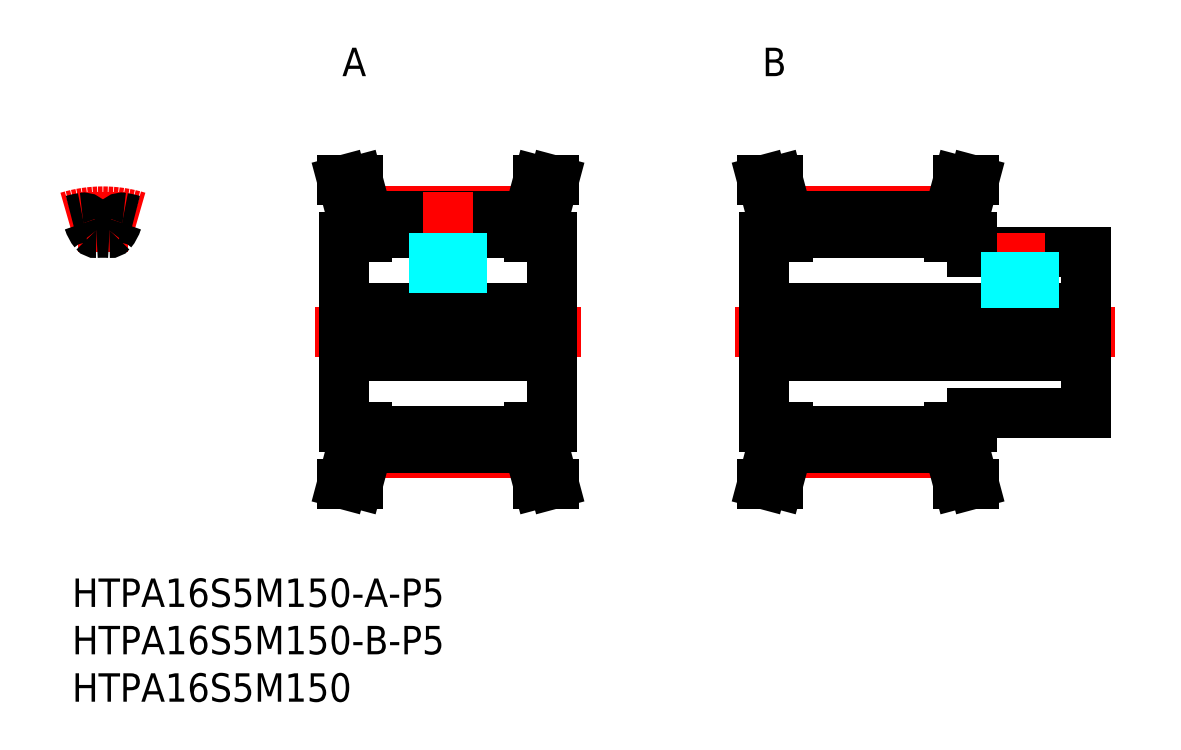
<metadata>
{"format":"dxf","ext":"dxf","renderer":"ezdxf+matplotlib","layout":"modelspace","background":"white","min_lineweight":24,"dpi":150}
</metadata>
<code>
0
SECTION
2
ENTITIES
0
LINE
8
MSM_CENTER
10
69.98
20
26
30
0
11
110
21
26
31
0
0
LINE
8
MSM_CENTER
10
75.48
20
13.27
30
0
11
92.48
21
13.27
31
0
0
LINE
8
MSM_CENTER
10
75.48
20
38.73
30
0
11
92.48
21
38.73
31
0
0
LINE
8
MSM_CONTINUOUS
10
75.48
20
38.25
30
0
11
92.48
21
38.25
31
0
0
LINE
8
MSM_CONTINUOUS
10
75.48
20
36.48
30
0
11
92.48
21
36.48
31
0
0
LINE
8
MSM_CONTINUOUS
10
75.48
20
13.75
30
0
11
92.48
21
13.75
31
0
0
LINE
8
MSM_CONTINUOUS
10
75.48
20
15.52
30
0
11
92.48
21
15.52
31
0
0
LINE
8
MSM_CENTER
10
25.66
20
26
30
0
11
53.66
21
26
31
0
0
LINE
8
MSM_CENTER
10
31.16
20
38.73
30
0
11
48.16
21
38.73
31
0
0
LINE
8
MSM_CENTER
10
31.16
20
13.27
30
0
11
48.16
21
13.27
31
0
0
LINE
8
MSM_CONTINUOUS
10
31.16
20
13.75
30
0
11
48.16
21
13.75
31
0
0
LINE
8
MSM_CONTINUOUS
10
31.16
20
15.52
30
0
11
48.16
21
15.52
31
0
0
LINE
8
MSM_CONTINUOUS
10
31.16
20
36.48
30
0
11
48.16
21
36.48
31
0
0
LINE
8
MSM_CONTINUOUS
10
31.16
20
38.25
30
0
11
48.16
21
38.25
31
0
0
LINE
8
MSM_CONTINUOUS
10
28.66
20
16
30
0
11
28.66
21
36
31
0
0
LINE
8
MSM_CONTINUOUS
10
28.66
20
16
30
0
11
31.16
21
16
31
0
0
LINE
8
MSM_CONTINUOUS
10
31.16
20
13.75
30
0
11
30.16
21
10
31
0
0
LINE
8
MSM_CONTINUOUS
10
29.56
20
13.96
30
0
11
28.5
21
10
31
0
0
LINE
8
MSM_CONTINUOUS
10
28.5
20
10
30
0
11
30.16
21
10
31
0
0
LINE
8
MSM_CONTINUOUS
10
29.56
20
16
30
0
11
29.56
21
13.96
31
0
0
LINE
8
MSM_CONTINUOUS
10
31.16
20
13.75
30
0
11
31.16
21
16
31
0
0
LINE
8
MSM_CONTINUOUS
10
31.16
20
38.25
30
0
11
30.16
21
42
31
0
0
LINE
8
MSM_CONTINUOUS
10
28.66
20
36
30
0
11
31.16
21
36
31
0
0
LINE
8
MSM_CONTINUOUS
10
29.56
20
36
30
0
11
29.56
21
38.04
31
0
0
LINE
8
MSM_CONTINUOUS
10
28.5
20
42
30
0
11
30.16
21
42
31
0
0
LINE
8
MSM_CONTINUOUS
10
29.56
20
38.04
30
0
11
28.5
21
42
31
0
0
LINE
8
MSM_CONTINUOUS
10
31.16
20
36
30
0
11
31.16
21
38.25
31
0
0
LINE
8
MSM_CONTINUOUS
10
72.98
20
16
30
0
11
72.98
21
36
31
0
0
LINE
8
MSM_CONTINUOUS
10
50.66
20
16
30
0
11
50.66
21
36
31
0
0
LINE
8
MSM_CONTINUOUS
10
49.76
20
13.96
30
0
11
50.82
21
10
31
0
0
LINE
8
MSM_CONTINUOUS
10
48.16
20
13.75
30
0
11
49.17
21
10
31
0
0
LINE
8
MSM_CONTINUOUS
10
50.82
20
10
30
0
11
49.17
21
10
31
0
0
LINE
8
MSM_CONTINUOUS
10
48.16
20
16
30
0
11
50.66
21
16
31
0
0
LINE
8
MSM_CONTINUOUS
10
48.16
20
13.75
30
0
11
48.16
21
16
31
0
0
LINE
8
MSM_CONTINUOUS
10
49.76
20
16
30
0
11
49.76
21
13.96
31
0
0
LINE
8
MSM_CONTINUOUS
10
75.48
20
13.75
30
0
11
74.48
21
10
31
0
0
LINE
8
MSM_CONTINUOUS
10
73.88
20
13.96
30
0
11
72.82
21
10
31
0
0
LINE
8
MSM_CONTINUOUS
10
72.82
20
10
30
0
11
74.48
21
10
31
0
0
LINE
8
MSM_CONTINUOUS
10
75.48
20
13.75
30
0
11
75.48
21
16
31
0
0
LINE
8
MSM_CONTINUOUS
10
73.88
20
16
30
0
11
73.88
21
13.96
31
0
0
LINE
8
MSM_CONTINUOUS
10
72.98
20
16
30
0
11
75.48
21
16
31
0
0
LINE
8
MSM_CENTER
10
39.66
20
27.5
30
0
11
39.66
21
40.73
31
0
0
LINE
8
MSM_CONTINUOUS
10
49.76
20
36
30
0
11
49.76
21
38.04
31
0
0
LINE
8
MSM_CONTINUOUS
10
48.16
20
36
30
0
11
48.16
21
38.25
31
0
0
LINE
8
MSM_CONTINUOUS
10
48.16
20
36
30
0
11
50.66
21
36
31
0
0
LINE
8
MSM_CONTINUOUS
10
50.82
20
42
30
0
11
49.17
21
42
31
0
0
LINE
8
MSM_CONTINUOUS
10
49.76
20
38.04
30
0
11
50.82
21
42
31
0
0
LINE
8
MSM_CONTINUOUS
10
48.16
20
38.25
30
0
11
49.17
21
42
31
0
0
LINE
8
MSM_CONTINUOUS
10
75.48
20
36
30
0
11
75.48
21
38.25
31
0
0
LINE
8
MSM_CONTINUOUS
10
73.88
20
36
30
0
11
73.88
21
38.04
31
0
0
LINE
8
MSM_CONTINUOUS
10
72.98
20
36
30
0
11
75.48
21
36
31
0
0
LINE
8
MSM_CONTINUOUS
10
75.48
20
38.25
30
0
11
74.48
21
42
31
0
0
LINE
8
MSM_CONTINUOUS
10
73.88
20
38.04
30
0
11
72.82
21
42
31
0
0
LINE
8
MSM_CONTINUOUS
10
72.82
20
42
30
0
11
74.48
21
42
31
0
0
LINE
8
MSM_CONTINUOUS
10
107
20
17.5
30
0
11
107
21
34.5
31
0
0
LINE
8
MSM_CONTINUOUS
10
94.98
20
17.5
30
0
11
107
21
17.5
31
0
0
LINE
8
MSM_CONTINUOUS
10
92.48
20
13.75
30
0
11
93.49
21
10
31
0
0
LINE
8
MSM_CONTINUOUS
10
94.08
20
13.96
30
0
11
95.15
21
10
31
0
0
LINE
8
MSM_CONTINUOUS
10
95.15
20
10
30
0
11
93.49
21
10
31
0
0
LINE
8
MSM_CONTINUOUS
10
94.98
20
16
30
0
11
94.98
21
17.5
31
0
0
LINE
8
MSM_CONTINUOUS
10
92.48
20
16
30
0
11
94.98
21
16
31
0
0
LINE
8
MSM_CONTINUOUS
10
92.48
20
13.75
30
0
11
92.48
21
16
31
0
0
LINE
8
MSM_CONTINUOUS
10
94.08
20
16
30
0
11
94.08
21
13.96
31
0
0
LINE
8
MSM_CONTINUOUS
10
94.98
20
34.5
30
0
11
107
21
34.5
31
0
0
LINE
8
MSM_CENTER
10
99.98
20
27.5
30
0
11
99.98
21
36.5
31
0
0
LINE
8
MSM_CONTINUOUS
10
94.08
20
36
30
0
11
94.08
21
38.04
31
0
0
LINE
8
MSM_CONTINUOUS
10
92.48
20
36
30
0
11
92.48
21
38.25
31
0
0
LINE
8
MSM_CONTINUOUS
10
94.98
20
34.5
30
0
11
94.98
21
36
31
0
0
LINE
8
MSM_CONTINUOUS
10
92.48
20
36
30
0
11
94.98
21
36
31
0
0
LINE
8
MSM_CONTINUOUS
10
92.48
20
38.25
30
0
11
93.49
21
42
31
0
0
LINE
8
MSM_CONTINUOUS
10
95.15
20
42
30
0
11
93.49
21
42
31
0
0
LINE
8
MSM_CONTINUOUS
10
94.08
20
38.04
30
0
11
95.15
21
42
31
0
0
INSERT
8
MSM_CONTINUOUS
2
*U3
10
0
20
0
30
0
0
INSERT
8
MSM_CONTINUOUS
2
*U4
10
0
20
0
30
0
0
INSERT
8
MSM_CONTINUOUS
2
*U5
10
0
20
0
30
0
0
INSERT
8
MSM_CONTINUOUS
2
*U6
10
0
20
0
30
0
0
INSERT
8
MSM_CONTINUOUS
2
*U7
10
0
20
0
30
0
0
LINE
8
MSM_CENTER
10
3.25
20
40.73
30
0
11
3.25
21
34.48
31
0
0
ARC
8
MSM_CENTER
10
3.25
20
26
30
0
40
12.73
50
72.87
51
107.1
0
ARC
8
MSM_CONTINUOUS
10
3.25
20
26
30
0
40
12.25
50
100
51
105.4
0
ARC
8
MSM_CONTINUOUS
10
1.214
20
37.52
30
0
40
0.55
50
16.86
51
100
0
ARC
8
MSM_CONTINUOUS
10
1.625
20
38.63
30
0
40
3.275
50
320.5
51
343.1
0
ARC
8
MSM_CONTINUOUS
10
5.286
20
37.52
30
0
40
0.55
50
79.98
51
163.1
0
ARC
8
MSM_CONTINUOUS
10
4.875
20
38.63
30
0
40
3.275
50
196.9
51
219.5
0
ARC
8
MSM_CONTINUOUS
10
2.541
20
36.71
30
0
40
0.25
50
219.5
51
273.8
0
ARC
8
MSM_CONTINUOUS
10
3.25
20
26
30
0
40
10.48
50
86.21
51
93.79
0
ARC
8
MSM_CONTINUOUS
10
3.959
20
36.71
30
0
40
0.25
50
266.2
51
320.5
0
ARC
8
MSM_CONTINUOUS
10
3.25
20
26
30
0
40
12.25
50
74.61
51
79.98
0
LINE
8
MSM_CONTINUOUS
10
28.66
20
23.5
30
0
11
50.66
21
23.5
31
0
0
LINE
8
MSM_CONTINUOUS
10
28.66
20
28.5
30
0
11
50.66
21
28.5
31
0
0
LINE
8
MSM_DASHED
10
41.16
20
36.48
30
0
11
41.16
21
28.5
31
0
0
LINE
8
MSM_DASHED
10
40.89
20
36.48
30
0
11
40.89
21
28.5
31
0
0
LINE
8
MSM_DASHED
10
38.43
20
36.48
30
0
11
38.43
21
28.5
31
0
0
LINE
8
MSM_DASHED
10
38.16
20
36.48
30
0
11
38.16
21
28.5
31
0
0
LINE
8
MSM_CONTINUOUS
10
72.98
20
23.5
30
0
11
107
21
23.5
31
0
0
LINE
8
MSM_CONTINUOUS
10
72.98
20
28.5
30
0
11
107
21
28.5
31
0
0
LINE
8
MSM_DASHED
10
101.5
20
34.5
30
0
11
101.5
21
28.5
31
0
0
LINE
8
MSM_DASHED
10
101.2
20
34.5
30
0
11
101.2
21
28.5
31
0
0
LINE
8
MSM_DASHED
10
98.75
20
34.5
30
0
11
98.75
21
28.5
31
0
0
LINE
8
MSM_DASHED
10
98.48
20
34.5
30
0
11
98.48
21
28.5
31
0
0
ENDSEC
0
EOF

</code>
